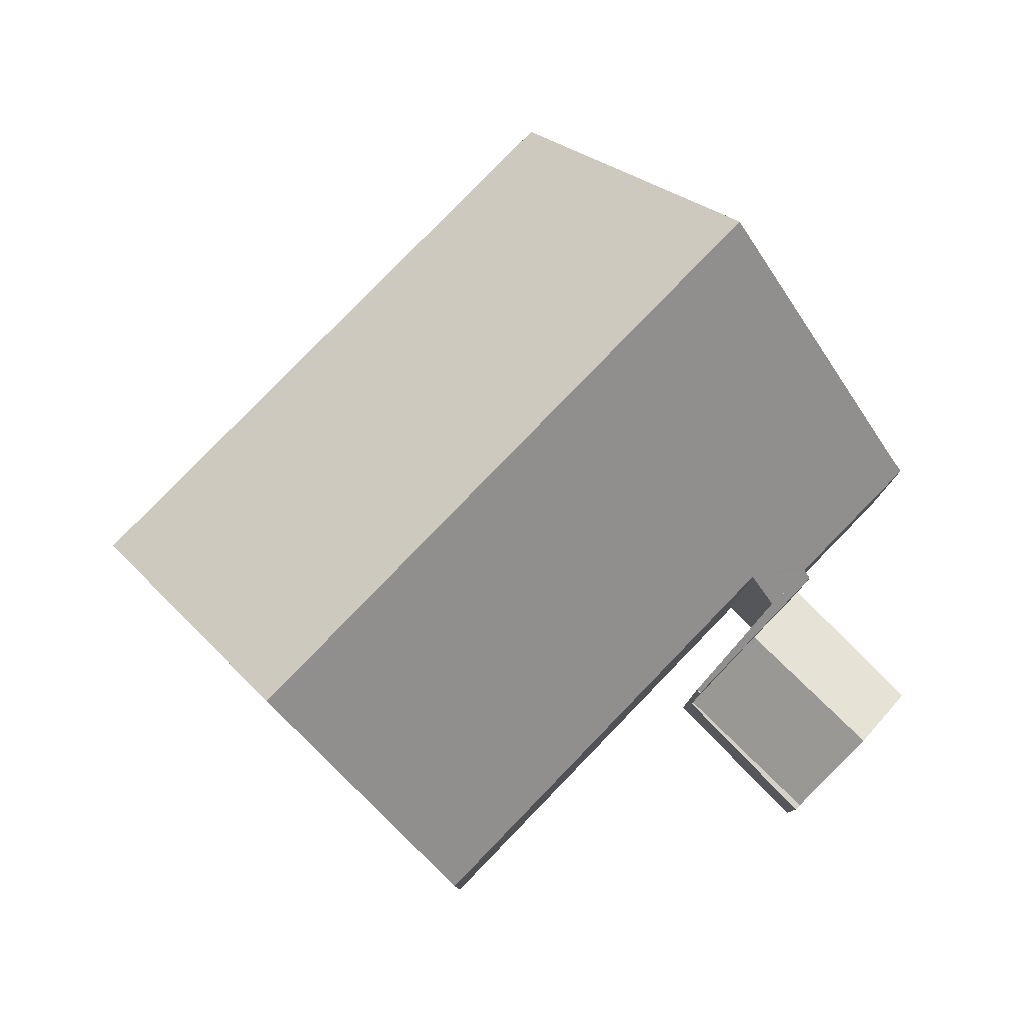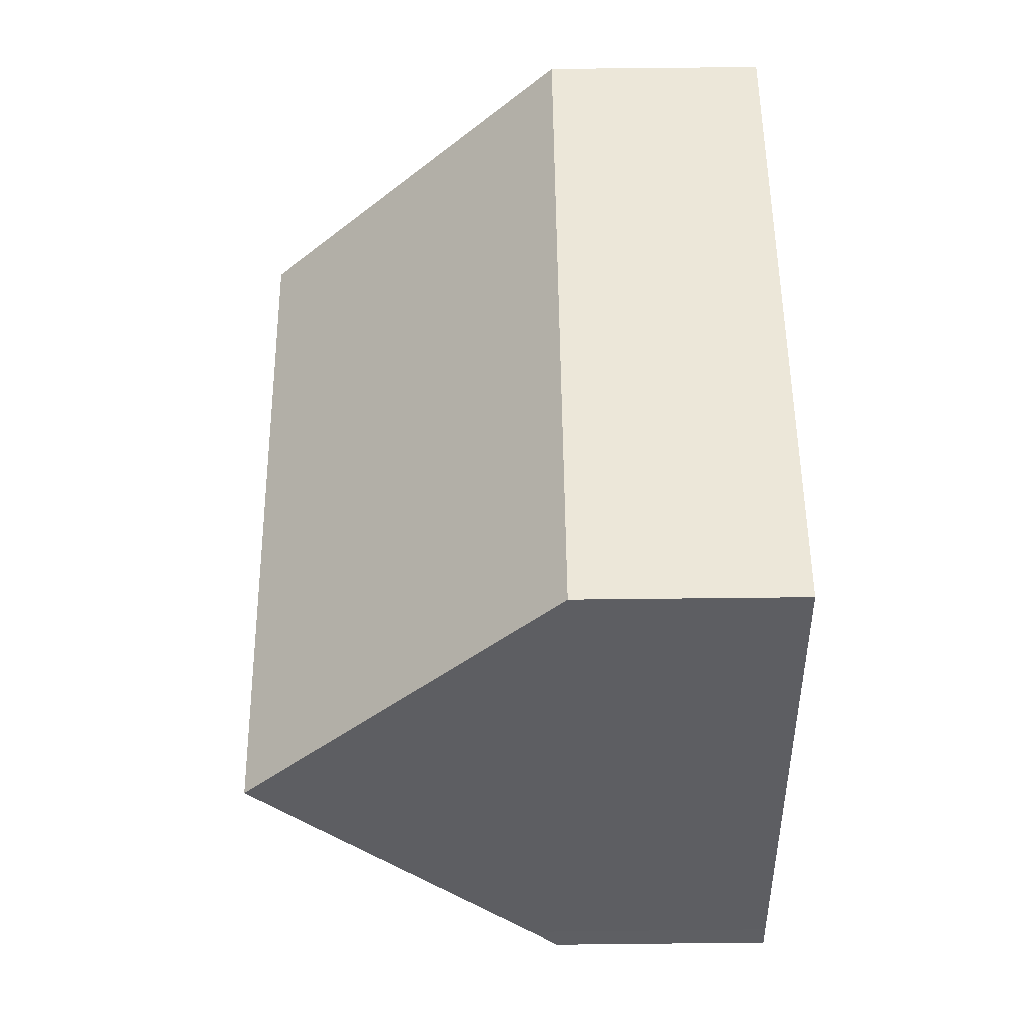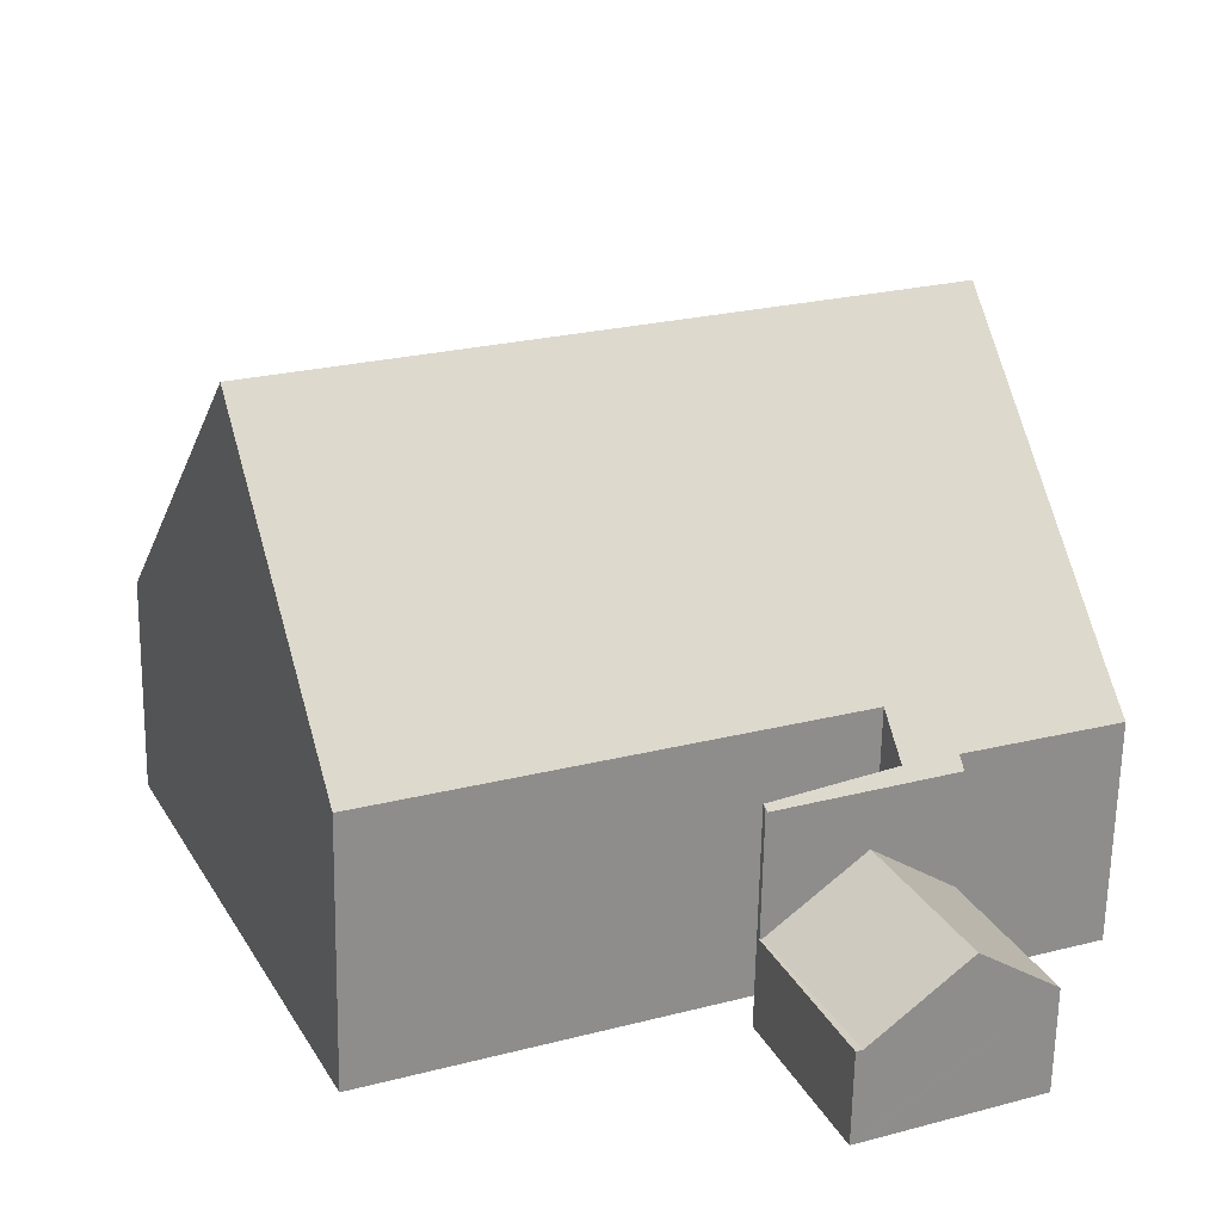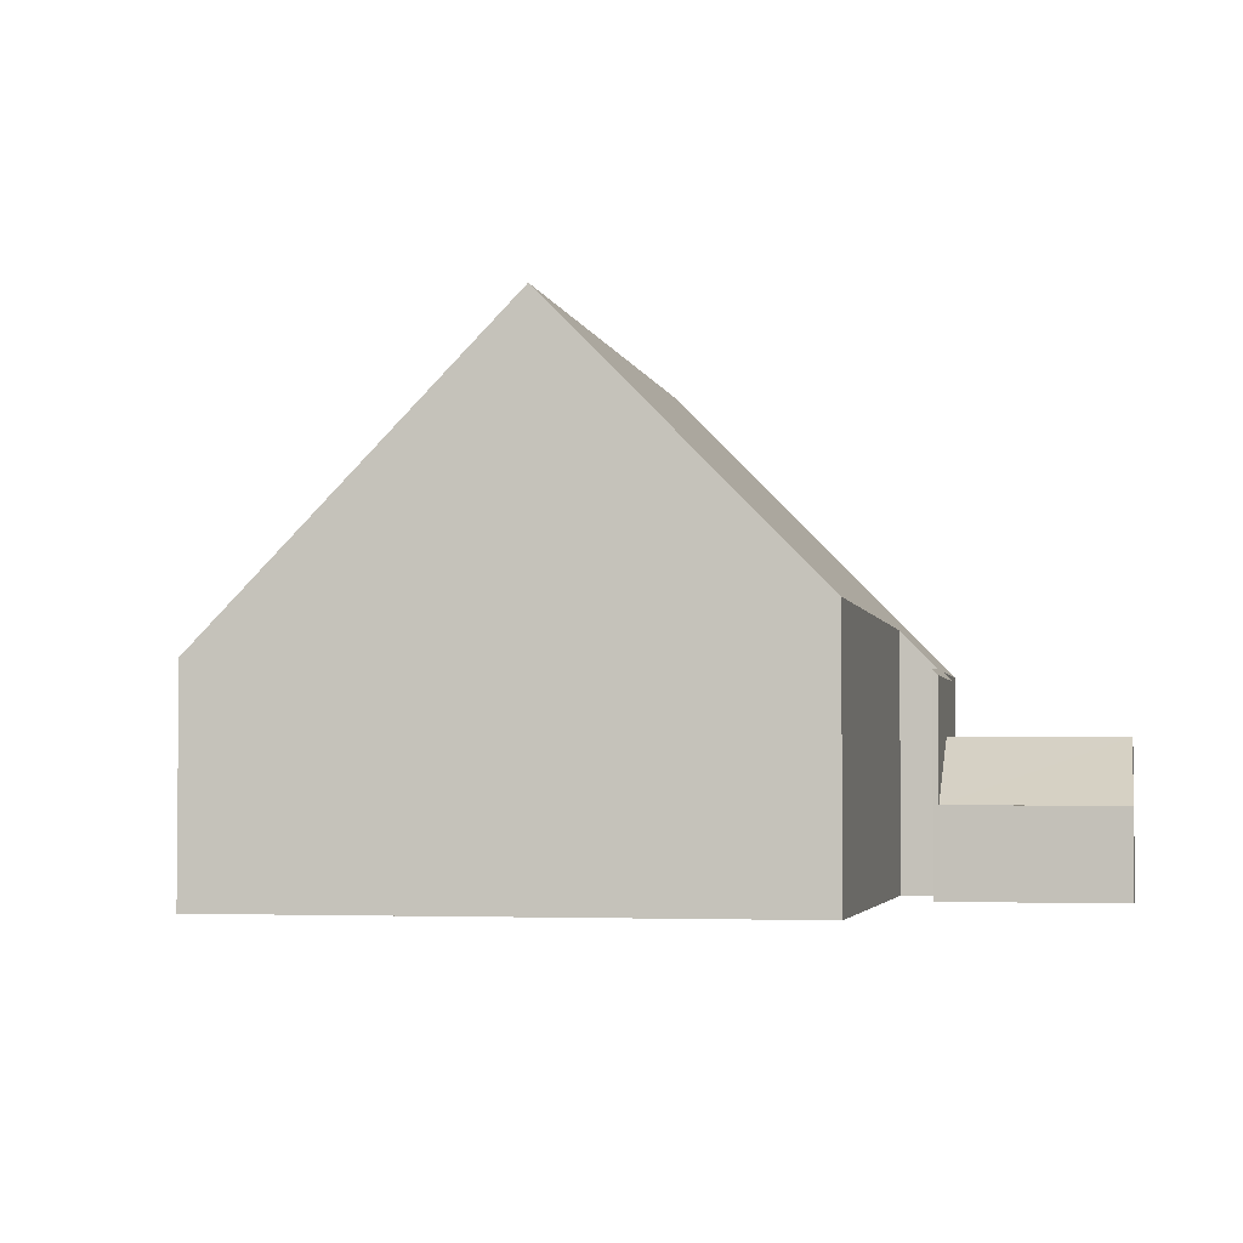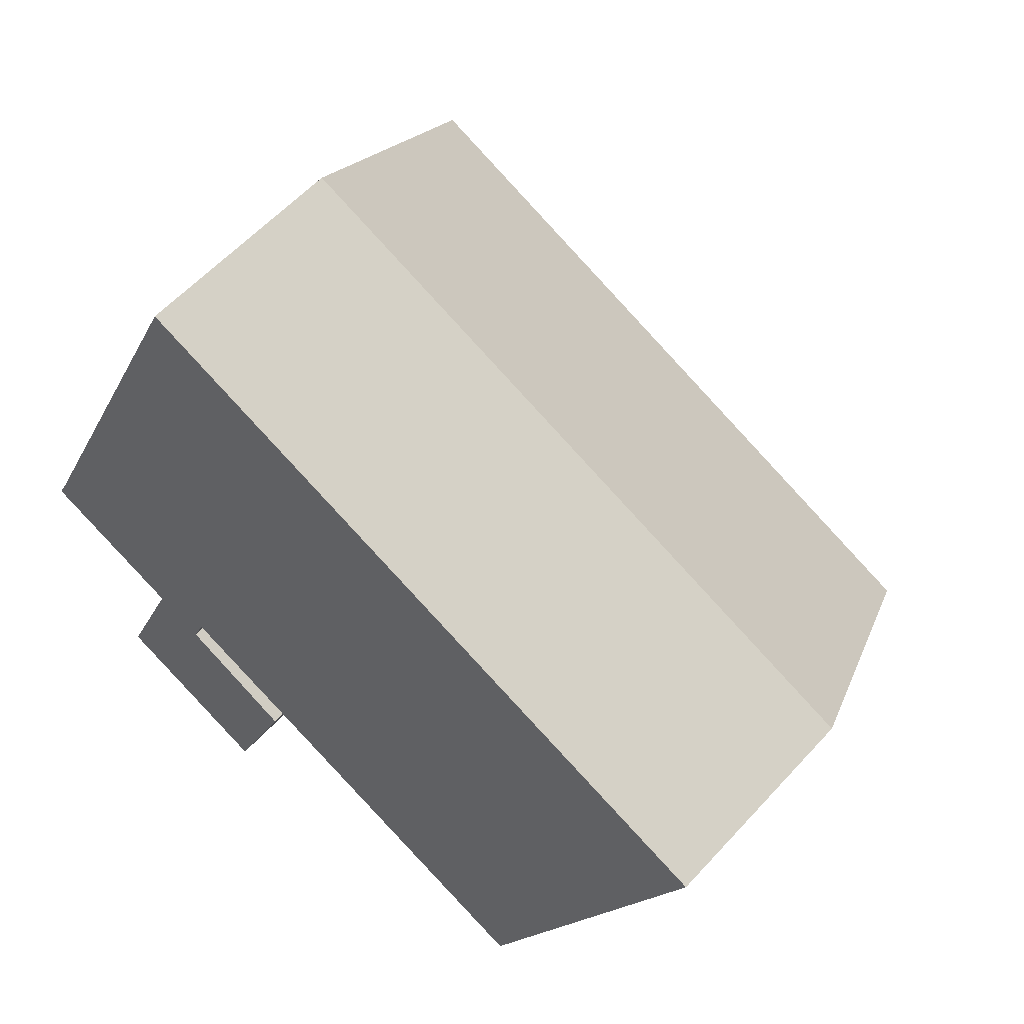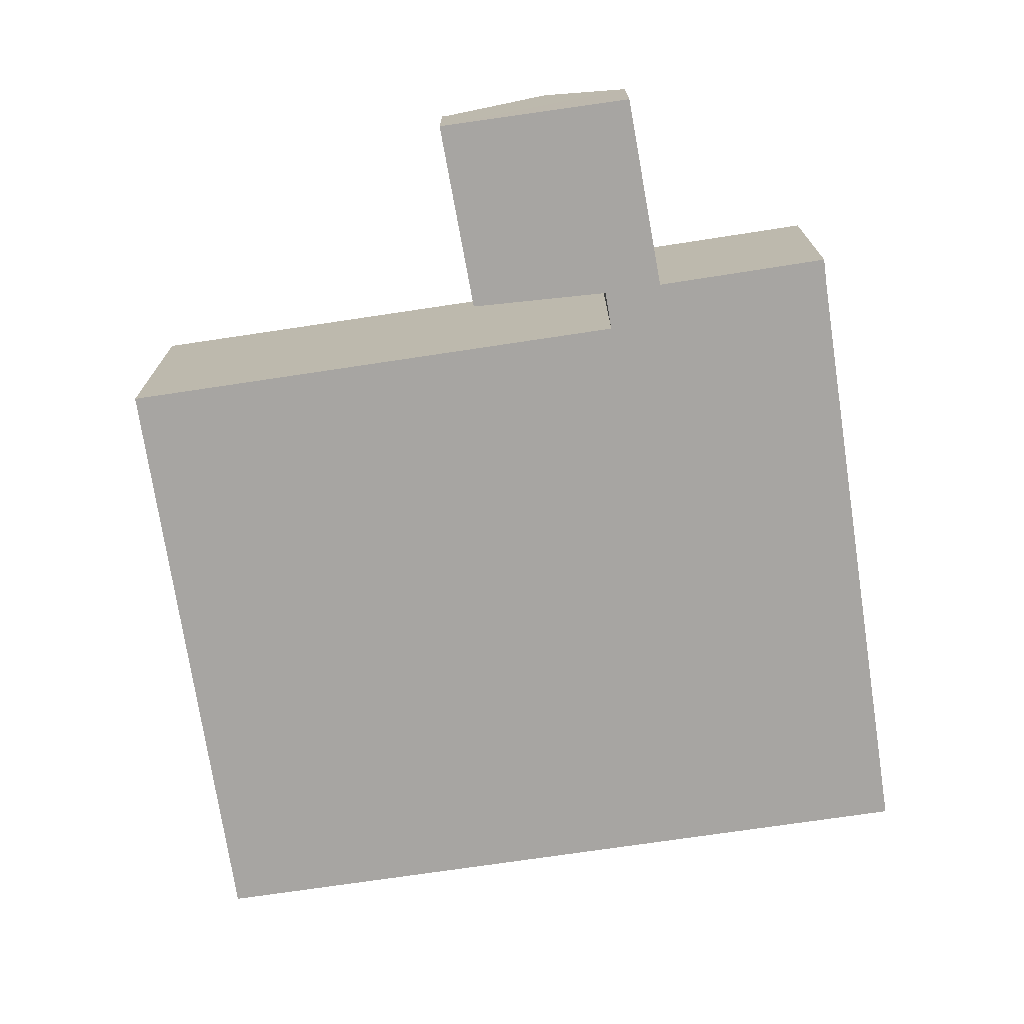
<metadata>
{"format":"obj","ext":"obj","renderer":"f3d","projection":"perspective","resolution":1024,"background":"white","views":[{"elev":79.7,"azim":158.4,"up":"+Y"},{"elev":74.9,"azim":-90.6,"up":"+Z"},{"elev":-64.8,"azim":178.9,"up":"+Z"},{"elev":-3.3,"azim":125.5,"up":"+Y"},{"elev":57.8,"azim":41.7,"up":"+Z"},{"elev":-73.9,"azim":-147.2,"up":"+Y"}]}
</metadata>
<code>
v  5.437 1.52 -2.642
v  4.279 1.52 -5.442
v  4.17 1.518 -5.392
v  2.624 2.623 -4.68
v  5.402 1.521 -2.627
v  3.861 2.62 -1.927
v  1.362 1.721 -4.098
v  2.514 1.66 -1.316
v  5.402 1.609e-16 -2.627
v  5.437 1.618e-16 -2.642
v  3.861 1.18e-16 -1.927
v  2.514 8.058e-17 -1.316
v  4.279 3.332e-16 -5.442
v  4.17 3.302e-16 -5.392
v  2.624 2.866e-16 -4.68
v  1.362 2.509e-16 -4.098
v  3.861 3.587 -1.927
v  5.471 3.679 -2.559
v  5.402 3.587 -2.627
v  2.514 3.587 -1.316
v  2.584 3.772 -1.148
v  5.44 3.68 -2.543
v  3.444 3.777 -1.533
v  3.692 4.418 -0.955
v  2.394 3.771 -1.064
v  0 3.749 2.296e-16
v  0.199 4.219 0.415
v  2.117 8.968 4.662
v  4.497 8.968 3.581
v  13.11 8.968 -0.327
v  7.552 8.968 2.195
v  5.737 4.425 -1.876
v  11.3 4.443 -4.382
v  6.633 3.689 8.299
v  4.248 3.689 9.382
v  9.661 3.689 6.925
v  15.22 3.689 4.403
v  5.471 1.567e-16 -2.559
v  5.44 1.557e-16 -2.543
v  3.444 9.387e-17 -1.533
v  4.248 -5.745e-16 9.382
v  6.633 -5.082e-16 8.299
v  9.661 -4.24e-16 6.925
v  15.22 -2.696e-16 4.403
v  5.437 3.587 -2.642
v  2.584 7.029e-17 -1.148
v  0 0 0
v  2.394 6.515e-17 -1.064
v  11.3 2.683e-16 -4.382
v  5.737 1.149e-16 -1.876
v  3.692 5.848e-17 -0.955
v  0.199 -2.541e-17 0.415
v  2.117 -2.855e-16 4.662
v  13.11 2.002e-17 -0.327
g defaultobject
f 1 2 3
f 4 5 3
f 5 4 6
f 1 3 5
f 7 6 4
f 6 7 8
f 9 1 5
f 1 9 10
f 8 5 6
f 5 8 9
f 9 8 11
f 11 8 12
f 10 2 1
f 2 10 13
f 13 3 2
f 3 13 4
f 4 13 7
f 7 13 14
f 7 14 15
f 7 15 16
f 16 8 7
f 8 16 12
f 9 13 10
f 13 9 11
f 13 11 12
f 13 12 14
f 14 12 15
f 15 12 16
f 17 18 19
f 18 17 20
f 18 20 21
f 18 21 22
f 22 21 23
f 23 21 24
f 24 21 25
f 24 25 26
f 24 26 27
f 24 27 28
f 24 28 29
f 24 29 30
f 30 29 31
f 32 30 33
f 30 32 24
f 34 28 35
f 28 34 29
f 29 34 36
f 29 36 31
f 31 36 37
f 31 37 30
f 22 38 18
f 38 22 23
f 38 23 39
f 39 23 40
f 41 34 35
f 34 41 42
f 34 42 36
f 36 42 43
f 36 43 37
f 37 43 44
f 38 45 18
f 45 38 10
f 10 19 45
f 19 10 9
f 9 17 19
f 17 9 20
f 20 9 12
f 12 9 11
f 46 25 21
f 25 46 26
f 26 46 47
f 47 46 48
f 49 32 33
f 32 49 50
f 32 50 24
f 24 50 51
f 20 46 21
f 46 20 12
f 26 52 27
f 52 26 47
f 52 28 27
f 28 52 35
f 35 52 53
f 35 53 41
f 44 30 37
f 30 44 33
f 33 44 54
f 33 54 49
f 51 23 24
f 23 51 40
f 39 10 38
f 10 39 40
f 10 40 9
f 9 40 11
f 43 54 44
f 54 43 42
f 54 42 41
f 54 41 53
f 54 53 49
f 49 53 51
f 51 53 52
f 49 51 50
f 51 52 40
f 40 52 11
f 11 52 46
f 46 52 48
f 48 52 47
f 12 11 46

</code>
